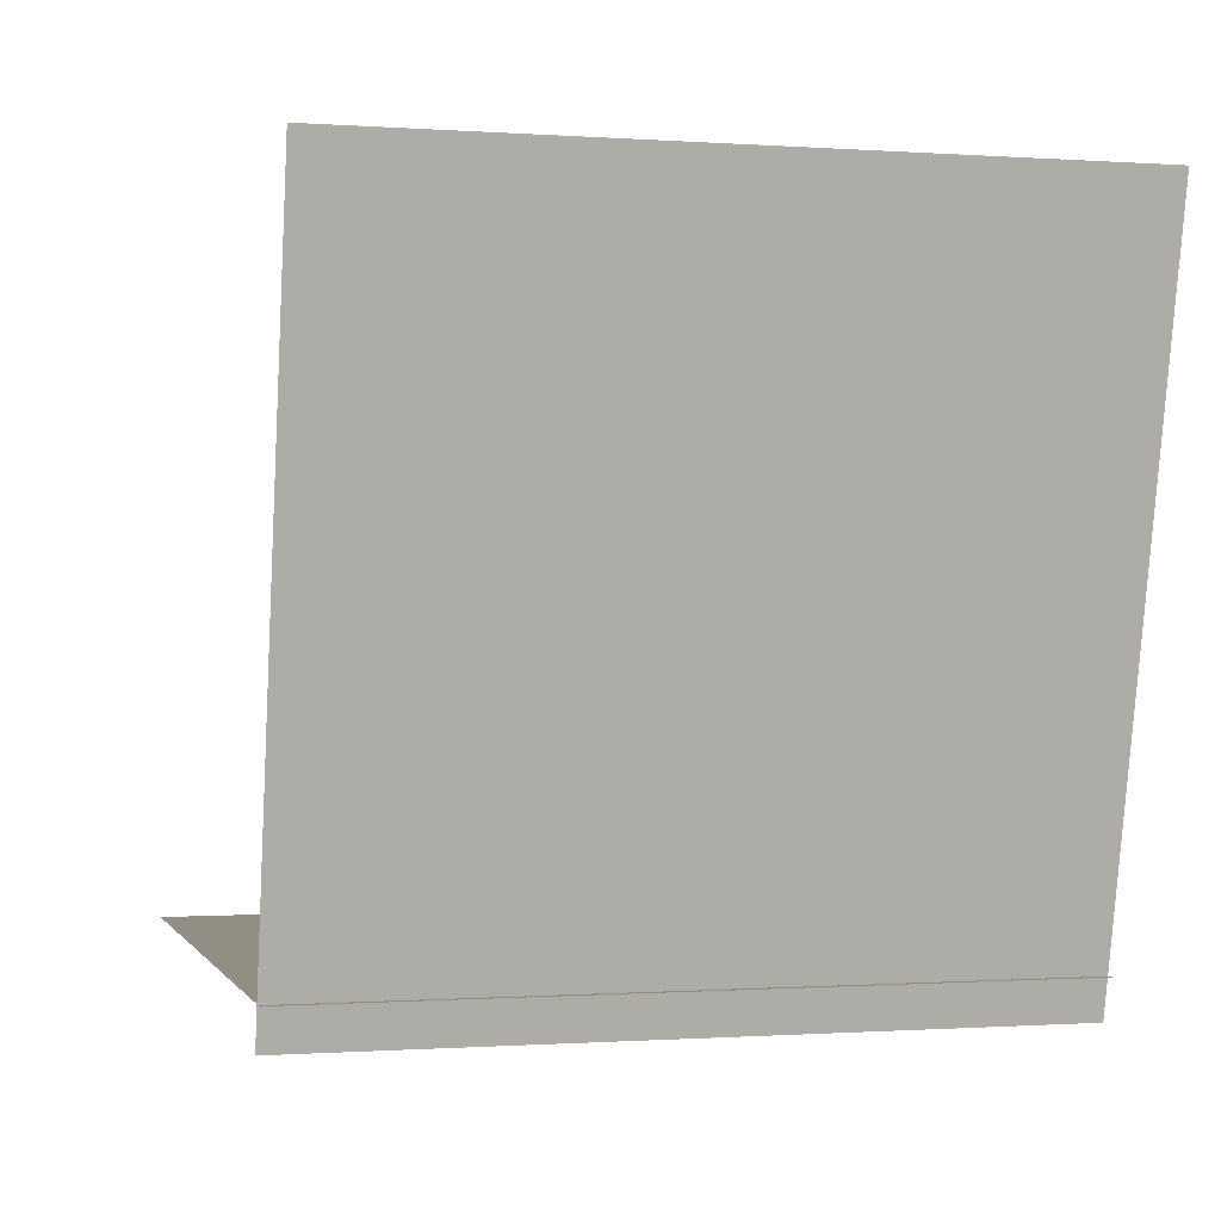
<metadata>
{"format":"obj","ext":"obj","renderer":"f3d","projection":"perspective","resolution":1024,"background":"white","views":[{"elev":-0.5,"azim":-105.1,"up":"+Y"}]}
</metadata>
<code>
o Plane
v -3.625 0 3.625
v 3.625 0 3.625
v -3.625 0 -3.625
v 3.625 0 -3.625
f 1 2 4 3
o Plane.001
v -5.079 6.659 3.616
v -3.451 -0.407 3.616
v -5.079 6.659 -3.635
v -3.451 -0.407 -3.635
f 5 6 8 7
o Suzanne
v 1.716 3.419 -0.2225
v 1.063 3.419 1.365
v 1.621 3.281 -0.3942
v 0.8744 3.281 1.42
v 1.457 3.204 -0.5609
v 0.6409 3.204 1.424
v 1.382 3.051 -0.1773
v 0.8576 3.051 1.099
v 1.567 3.158 -0.1015
v 1.042 3.158 1.174
v 1.68 3.357 -0.05488
v 1.155 3.357 1.221
v 1.65 3.419 0.09855
v 1.242 3.419 1.091
v 1.498 3.281 0.1853
v 1.195 3.281 0.9225
v 1.293 3.204 0.2004
v 1.06 3.204 0.7675
v 1.249 3.572 0.348
v 1.133 3.572 0.6316
v 1.452 3.572 0.2987
v 1.242 3.572 0.8091
v 1.627 3.572 0.1553
v 1.265 3.572 1.034
v 1.65 3.741 0.09855
v 1.242 3.741 1.091
v 1.498 3.863 0.1853
v 1.195 3.863 0.9225
v 1.293 3.955 0.2004
v 1.06 3.955 0.7675
v 1.382 4.108 -0.1773
v 0.8576 4.108 1.099
v 1.567 3.986 -0.1015
v 1.042 3.986 1.174
v 1.68 3.802 -0.05488
v 1.155 3.802 1.221
v 1.716 3.741 -0.2225
v 1.063 3.741 1.365
v 1.621 3.863 -0.3942
v 0.8744 3.863 1.42
v 1.457 3.955 -0.5609
v 0.6409 3.955 1.424
v 1.487 3.572 -0.7143
v 0.5543 3.572 1.554
v 1.639 3.572 -0.5193
v 0.7994 3.572 1.522
v 1.725 3.572 -0.285
v 1.025 3.572 1.416
v 1.759 3.572 -0.2875
v 1.048 3.572 1.442
v 1.75 3.756 -0.225
v 1.085 3.756 1.391
v 1.723 3.833 -0.03738
v 1.198 3.833 1.239
v 1.687 3.756 0.1302
v 1.29 3.756 1.094
v 1.658 3.572 0.2011
v 1.319 3.572 1.023
v 1.687 3.403 0.1302
v 1.29 3.403 1.094
v 1.765 3.572 -0.01989
v 1.24 3.572 1.256
v 1.723 3.327 -0.03738
v 1.198 3.327 1.239
v 1.75 3.403 -0.225
v 1.085 3.403 1.391
v 1.347 3.94 0.5539
v 1.489 3.787 0.6122
v 1.333 1.763 0.5481
v 1.418 2.468 0.5831
v 1.446 2.729 0.5947
v 1.304 1.579 0.5364
v 1.092 3.894 0.449
v 1.035 4.216 0.4256
v -0.9924 4.86 -0.4082
v -1.545 4.2 -0.6356
v -1.503 3.235 -0.6181
v -0.638 2.346 -0.2624
v 1.172 2.729 0.05122
v 0.8691 2.729 0.7884
v 1.268 2.238 -0.1414
v 0.8017 2.238 0.9927
v 1.297 1.732 -0.2123
v 0.7725 1.732 1.064
v 1.238 1.349 -0.2698
v 0.69 1.349 1.063
v 1.195 1.242 -0.2048
v 0.705 1.242 0.9861
v 1.141 1.196 0.08792
v 0.8724 1.196 0.7401
v 1.049 1.165 0.4315
v 1.291 2.821 -0.3974
v 0.6375 2.821 1.19
v 1.45 3.02 -0.746
v 0.5059 3.02 1.551
v 1.426 3.388 -1.17
v 0.19 3.388 1.835
v 1.719 3.94 -1.116
v 0.436 3.94 2.003
v 1.665 4.047 -0.8236
v 0.6035 4.047 1.757
v 1.615 4.277 -0.38
v 0.8802 4.277 1.406
v 1.572 4.584 -0.03315
v 1.094 4.584 1.129
v 1.492 4.507 0.2821
v 1.259 4.507 0.8491
v 1.408 4.062 0.4463
v 1.314 4.062 0.6732
v 1.526 3.909 0.2795
v 1.281 3.909 0.875
v 1.483 3.695 0.3446
v 1.296 3.695 0.7982
v 1.498 3.281 0.1853
v 1.195 3.281 0.9225
v 1.556 3.127 -0.1557
v 0.996 3.127 1.205
v 1.587 3.219 -0.3917
v 0.8519 3.219 1.395
v 1.643 3.465 -0.6502
v 0.7102 3.465 1.618
v 1.655 3.679 -0.6785
v 0.6985 3.679 1.646
v 1.654 3.833 -0.596
v 0.7561 3.833 1.587
v 1.625 3.955 -0.2433
v 0.9836 3.955 1.316
v 1.562 4.016 0.1119
v 1.189 4.016 1.019
v 1.333 1.594 0.5481
v 1.414 1.686 0.3496
v 1.251 1.686 0.7466
v 1.378 1.457 0.318
v 1.203 1.457 0.7433
v 1.308 1.365 0.4055
v 1.215 1.365 0.6324
v 1.248 1.349 0.5131
v 1.361 2.714 0.5598
v 1.347 2.821 0.5539
v 1.423 2.805 0.3696
v 1.271 2.805 0.7382
v 1.454 2.652 0.3329
v 1.268 2.652 0.7866
v 1.411 2.53 0.398
v 1.283 2.53 0.7099
v 1.517 3.005 -0.2216
v 0.9218 3.005 1.224
v 1.595 3.204 -0.6535
v 0.6735 3.204 1.586
v 1.634 3.495 -0.8695
v 0.5493 3.495 1.767
v 1.745 3.833 -0.857
v 0.6369 3.833 1.837
v 1.832 3.909 -0.7053
v 0.8053 3.909 1.79
v 1.773 4.17 -0.1992
v 1.12 4.17 1.389
v 1.75 4.354 0.05682
v 1.284 4.354 1.191
v 1.697 4.308 0.267
v 1.394 4.308 1.004
v 1.607 3.94 0.4454
v 1.455 3.94 0.814
v 1.568 2.897 0.3796
v 1.381 2.897 0.8332
v 1.448 2.223 0.1478
v 1.133 2.223 0.9134
v 1.434 1.717 0.05945
v 1.061 1.717 0.9668
v 1.403 1.487 0.01361
v 1.007 1.487 0.9776
v 1.323 1.303 0.04699
v 0.9734 1.303 0.8976
v 1.271 1.273 0.1746
v 1.026 1.273 0.77
v 1.162 1.242 0.4781
v 1.318 3.189 0.5423
v 1.389 3.511 0.5714
v 1.592 4.032 -0.0415
v 1.102 4.032 1.149
v 1.483 3.373 0.262
v 1.239 3.373 0.8575
v 1.474 3.511 0.3246
v 1.276 3.511 0.8066
v 1.42 1.748 0.3354
v 1.245 1.748 0.7607
v 1.419 2.223 0.418
v 1.303 2.223 0.7015
v 1.361 2.223 0.5598
v 1.347 2.453 0.5539
v 1.488 2.56 0.413
v 1.348 2.56 0.7532
v 1.545 2.652 0.3537
v 1.347 2.652 0.8357
v 1.499 2.836 0.3846
v 1.336 2.836 0.7816
v 1.447 2.851 0.5122
v 1.389 2.851 0.654
v 1.503 2.698 0.6181
v 1.509 2.805 0.5213
v 1.439 2.805 0.6915
v 1.544 2.79 0.4363
v 1.404 2.79 0.7765
v 1.584 2.652 0.4196
v 1.421 2.652 0.8165
v 1.519 2.606 0.4588
v 1.402 2.606 0.7423
v 1.46 2.53 0.6006
v 1.199 2.484 -0.05385
v 0.8141 2.484 0.8818
v 1.413 2.622 0.2329
v 1.168 2.622 0.8283
v 1.424 2.484 0.2045
v 1.156 2.484 0.8567
v 1.181 2.606 -0.01132
v 0.8316 2.606 0.8393
v 1.248 1.38 0.5131
v 1.283 1.395 0.428
v 1.213 1.395 0.5982
v 1.36 1.487 0.3605
v 1.22 1.487 0.7007
v 1.388 1.64 0.3721
v 1.248 1.64 0.7124
v 1.191 1.564 0.4898
v 1.275 1.625 0.3255
v 1.135 1.625 0.6657
v 1.232 1.503 0.308
v 1.093 1.503 0.6482
v 1.183 1.426 0.3872
v 1.113 1.426 0.5574
v 1.148 1.411 0.4723
v 1.546 3.526 0.2712
v 1.289 3.526 0.895
v 1.543 3.403 0.237
v 1.264 3.403 0.9175
v 1.626 3.94 -0.04401
v 1.124 3.94 1.175
v 1.608 3.925 0.08106
v 1.199 3.925 1.073
v 1.718 3.879 -0.1883
v 1.089 3.879 1.343
v 1.682 3.787 -0.5018
v 0.8419 3.787 1.54
v 1.685 3.664 -0.5501
v 0.8102 3.664 1.576
v 1.665 3.48 -0.5418
v 0.8019 3.48 1.556
v 1.66 3.296 -0.3283
v 0.9486 3.296 1.401
v 1.627 3.219 -0.1266
v 1.067 3.219 1.234
v 1.587 3.311 0.172
v 1.249 3.311 0.9942
v 1.552 3.679 0.257
v 1.284 3.679 0.9091
v 1.575 3.833 0.2003
v 1.26 3.833 0.9659
v 1.55 3.802 0.1403
v 1.2 3.802 0.9909
v 1.521 3.679 0.2112
v 1.229 3.679 0.92
v 1.556 3.342 0.1261
v 1.194 3.342 1.005
v 1.598 3.265 -0.1382
v 1.039 3.265 1.223
v 1.62 3.327 -0.3117
v 0.9319 3.327 1.361
v 1.627 3.511 -0.4909
v 0.811 3.511 1.494
v 1.633 3.649 -0.5051
v 0.8052 3.649 1.508
v 1.63 3.756 -0.4567
v 0.8369 3.756 1.471
v 1.67 3.863 -0.1916
v 1.052 3.863 1.311
v 1.599 3.879 0.06105
v 1.179 3.879 1.082
v 1.612 3.894 -0.04985
v 1.11 3.894 1.169
v 1.513 3.434 0.1912
v 1.209 3.434 0.9284
v 1.507 3.541 0.2053
v 1.215 3.541 0.9142
v 1.187 4.001 0.2563
v 1.024 4.001 0.6533
v 1.266 4.4 0.1062
v 0.9742 4.4 0.8151
v 1.328 4.446 -0.1665
v 0.8267 4.446 1.053
v 1.368 4.185 -0.465
v 0.645 4.185 1.293
v 1.4 3.986 -0.866
v 0.3859 3.986 1.601
v 1.431 3.894 -1.102
v 0.2417 3.894 1.79
v 1.258 3.419 -1.124
v 0.1032 3.419 1.683
v 1.2 3.097 -0.7826
v 0.3024 3.097 1.401
v 1.177 2.913 -0.4441
v 0.5241 2.913 1.144
v 0.5245 4.86 0.2157
v -0.1418 5.028 -0.05831
v -1.219 2.714 -0.5014
v 0.3402 2.192 0.1399
v 0.8364 1.181 0.344
v 0.6238 1.518 0.2566
v 0.5812 1.978 0.2391
v 0.5104 2.146 0.2099
v 0.7348 3.557 -1.504
v -0.5363 3.557 1.586
v 0.5563 3.725 -1.594
v -0.7264 3.725 1.524
v -0.2167 3.618 -1.73
v -1.371 3.618 1.077
v -0.9319 3.955 -1.361
v -1.62 3.955 0.3117
v 0.6757 3.005 -1.28
v -0.4205 3.005 1.385
v 0.1454 2.851 -1.2
v -0.7409 2.851 0.955
v -0.3016 3.081 -1.483
v -1.258 3.081 0.8418
v -0.9543 3.204 -1.105
v -1.456 3.204 0.114
v 0.9121 2.407 -0.1221
v 0.5623 2.407 0.7285
v 0.6019 2.284 -0.1336
v 0.3337 2.284 0.5185
v 0.9104 1.702 -0.2388
v 0.4789 1.702 0.8103
v 0.8954 2.116 -0.1621
v 0.5223 2.116 0.7452
v 0.9679 1.303 -0.2981
v 0.4781 1.303 0.8928
v 0.7713 1.61 0.01886
v 0.5614 1.61 0.5292
v 0.7454 2.039 0.04139
v 0.5588 2.039 0.495
v 0.9163 1.242 0.02881
v 0.6715 1.242 0.6242
v 0.943 2.545 -0.07626
v 0.6165 2.545 0.7176
v 1.008 2.652 -0.03293
v 0.6932 2.652 0.7326
v 1.059 2.76 0.004575
v 0.7557 2.76 0.7418
v 0.4551 2.33 -0.2603
v 0.1403 2.33 0.5052
v -0.2604 2.484 -0.737
v -0.7036 2.484 0.3405
v -0.7216 2.805 -1.026
v -1.235 2.805 0.2215
v -0.3565 4.798 -1.108
v -1.033 4.798 0.5365
v 0.2106 4.921 -0.8747
v -0.4658 4.921 0.7698
v 0.7635 4.768 -0.6473
v 0.08712 4.768 0.9972
v 1.124 4.124 -0.5157
v 0.4357 4.124 1.157
v 1.152 3.894 -1.068
v 0.06734 3.894 1.569
v 0.9827 3.986 -0.9384
v 0.03807 3.986 1.358
v 0.5774 4.476 -1.122
v -0.3789 4.476 1.203
v 0.8216 4.2 -1.353
v -0.3679 4.2 1.539
v 0.3821 4.308 -1.533
v -0.8074 4.308 1.359
v 0.1237 4.568 -1.308
v -0.8325 4.568 1.017
v -0.33 4.43 -1.495
v -1.286 4.43 0.8301
v -0.05739 4.154 -1.714
v -1.247 4.154 1.178
v -0.6026 3.741 -1.557
v -1.524 3.741 0.6827
v -0.6309 3.143 -1.287
v -1.354 3.143 0.4708
v 0.2436 3.741 -1.64
v -0.9808 3.741 1.337
v 0.5726 2.76 -0.6264
v -0.03384 2.76 0.848
v -0.06208 2.714 -0.9372
v -0.7035 2.714 0.6223
v 0.2394 3.894 -1.791
v -1.09 3.894 1.441
v 0.3504 2.821 -1.497
v -0.8041 2.821 1.31
v 0.1801 2.897 -2.13
v -1.371 2.897 1.641
v 0.1765 3.204 -2.646
v -1.736 3.204 2.004
v 0.2432 3.725 -2.767
v -1.774 3.725 2.138
v 0.1557 4.093 -2.555
v -1.687 4.093 1.925
v 0.1968 4.032 -2.09
v -1.331 4.032 1.624
v 0.2335 3.909 -2.059
v -1.283 3.909 1.627
v 0.1774 3.955 -2.446
v -1.595 3.955 1.863
v 0.2074 3.664 -2.6
v -1.682 3.664 1.993
v 0.1666 3.25 -2.501
v -1.641 3.25 1.894
v 0.2168 3.02 -2.099
v -1.323 3.02 1.644
v 0.3771 2.959 -1.602
v -0.8591 2.959 1.404
v 0.2911 3.802 -1.836
v -1.085 3.802 1.51
v 0.181 3.695 -1.931
v -1.23 3.695 1.5
v 0.2761 3.051 -1.759
v -1.042 3.051 1.445
v 0.1092 3.097 -2.16
v -1.442 3.097 1.611
v 0.0782 3.281 -2.487
v -1.694 3.281 1.823
v 0.1132 3.587 -2.572
v -1.729 3.587 1.908
v 0.08072 3.802 -2.453
v -1.669 3.802 1.8
v 0.1117 3.771 -2.125
v -1.416 3.771 1.589
v 0.247 3.664 -1.689
v -1.012 3.664 1.374
v 0.1277 3.434 -1.721
v -1.12 3.434 1.313
v 0.0694 3.281 -1.579
v -1.062 3.281 1.171
v 0.116 3.265 -1.693
v -1.108 3.265 1.284
v 0.1335 3.127 -1.735
v -1.126 3.127 1.327
v 0.1102 3.066 -1.678
v -1.103 3.066 1.27
v 0.4147 3.097 -1.371
v -0.6699 3.097 1.266
v 0.2245 3.051 -1.433
v -0.8483 3.051 1.176
v 0.1962 3.173 -1.444
v -0.8767 3.173 1.164
v 0.212 3.495 -1.603
v -0.9775 3.495 1.289
v 0.1827 3.572 -1.814
v -1.147 3.572 1.418
v 0.08346 3.557 -1.855
v -1.246 3.557 1.377
v 0.02516 3.066 -1.713
v -1.188 3.066 1.235
v 0.05431 3.127 -1.784
v -1.217 3.127 1.306
v 0.03682 3.25 -1.742
v -1.199 3.25 1.264
v -0.00983 3.281 -1.628
v -1.153 3.281 1.15
v 0.04848 3.434 -1.77
v -1.211 3.434 1.292
v 0.02413 3.741 -2.195
v -1.527 3.741 1.576
v 0.007321 3.771 -2.516
v -1.765 3.771 1.793
v 0.04562 3.572 -2.65
v -1.832 3.572 1.915
v 0.02481 3.265 -2.559
v -1.783 3.265 1.836
v 0.01578 3.097 -2.215
v -1.547 3.097 1.585
v 0.1769 3.066 -1.8
v -1.141 3.066 1.404
v 0.08758 3.664 -1.986
v -1.335 3.664 1.473
v 0.06929 3.311 -1.861
v -1.26 3.311 1.371
v 0.09009 3.219 -1.952
v -1.309 3.219 1.45
v 0.08003 3.342 -2.089
v -1.413 3.342 1.541
v 0.07923 3.434 -2.006
v -1.355 3.434 1.481
v 0.07752 3.557 -2.123
v -1.438 3.557 1.563
v 0.09249 3.465 -2.2
v -1.482 3.465 1.628
v 0.1191 3.511 -2.305
v -1.537 3.511 1.722
v 0.1016 3.633 -2.262
v -1.519 3.633 1.679
v -0.1151 3.955 -2.219
v -1.643 3.955 1.496
v -0.05945 4.016 -2.676
v -1.925 4.016 1.86
v 0.1131 3.679 -2.854
v -1.928 3.679 2.108
v 0.01555 3.204 -2.778
v -1.944 3.204 1.985
v -0.1176 2.928 -2.253
v -1.669 2.928 1.518
v -0.006514 2.851 -1.677
v -1.184 2.851 1.187
v -0.05328 3.848 -1.845
v -1.336 3.848 1.274
f 55 9 11 53
f 12 10 56 54
f 53 11 13 51
f 14 12 54 52
f 11 17 15 13
f 16 18 12 14
f 9 19 17 11
f 18 20 10 12
f 19 21 23 17
f 24 22 20 18
f 17 23 25 15
f 26 24 18 16
f 23 29 27 25
f 28 30 24 26
f 21 31 29 23
f 30 32 22 24
f 31 33 35 29
f 36 34 32 30
f 29 35 37 27
f 38 36 30 28
f 35 41 39 37
f 40 42 36 38
f 33 43 41 35
f 42 44 34 36
f 43 45 47 41
f 48 46 44 42
f 41 47 49 39
f 50 48 42 40
f 47 53 51 49
f 52 54 48 50
f 45 55 53 47
f 54 56 46 48
f 55 45 59 57
f 60 46 56 58
f 45 43 61 59
f 62 44 46 60
f 43 33 63 61
f 64 34 44 62
f 33 31 65 63
f 66 32 34 64
f 31 21 67 65
f 68 22 32 66
f 21 19 71 67
f 72 20 22 68
f 19 9 73 71
f 74 10 20 72
f 9 55 57 73
f 58 56 10 74
f 69 73 57
f 58 74 70
f 71 73 69
f 70 74 72
f 69 67 71
f 72 68 70
f 69 65 67
f 68 66 70
f 69 63 65
f 66 64 70
f 69 61 63
f 64 62 70
f 69 59 61
f 62 60 70
f 69 57 59
f 60 58 70
f 97 182 184 99
f 184 183 98 99
f 95 180 182 97
f 183 181 96 98
f 93 178 180 95
f 181 179 94 96
f 91 176 178 93
f 179 177 92 94
f 89 174 176 91
f 177 175 90 92
f 87 100 154 172
f 155 101 88 173
f 100 102 156 154
f 157 103 101 155
f 102 104 158 156
f 159 105 103 157
f 104 106 160 158
f 161 107 105 159
f 106 108 162 160
f 163 109 107 161
f 108 110 164 162
f 165 111 109 163
f 110 112 166 164
f 167 113 111 165
f 112 114 168 166
f 169 115 113 167
f 114 116 170 168
f 171 117 115 169
f 116 75 76 170
f 76 75 117 171
f 118 136 168 170
f 169 137 119 171
f 136 187 166 168
f 167 188 137 169
f 134 164 166 187
f 167 165 135 188
f 132 162 164 134
f 165 163 133 135
f 130 160 162 132
f 163 161 131 133
f 128 158 160 130
f 161 159 129 131
f 126 156 158 128
f 159 157 127 129
f 124 154 156 126
f 157 155 125 127
f 122 172 154 124
f 155 173 123 125
f 122 189 185 172
f 185 190 123 173
f 118 170 76 120
f 76 171 119 121
f 120 76 186 191
f 186 76 121 192
f 185 189 191 186
f 192 190 185 186
f 143 145 184 182
f 184 145 144 183
f 141 143 182 180
f 183 144 142 181
f 139 141 180 178
f 181 142 140 179
f 174 195 193 176
f 194 196 175 177
f 139 178 176 193
f 177 179 140 194
f 152 198 197 195
f 197 198 153 196
f 193 195 197 77
f 197 196 194 77
f 138 139 193 77
f 194 140 138 77
f 150 201 199 152
f 200 202 151 153
f 148 203 201 150
f 202 204 149 151
f 147 205 203 148
f 204 206 147 149
f 146 79 205 147
f 206 79 146 147
f 198 152 199 78
f 200 153 198 78
f 78 199 214 216
f 215 200 78 216
f 79 207 208 205
f 209 207 79 206
f 205 208 210 203
f 211 209 206 204
f 203 210 212 201
f 213 211 204 202
f 201 212 214 199
f 215 213 202 200
f 207 212 210 208
f 211 213 207 209
f 207 216 214 212
f 215 216 207 213
f 147 148 172 185
f 173 149 147 185
f 148 150 219 172
f 220 151 149 173
f 150 152 221 219
f 222 153 151 220
f 152 195 174 221
f 175 196 153 222
f 89 217 221 174
f 222 218 90 175
f 217 223 219 221
f 220 224 218 222
f 87 172 219 223
f 220 173 88 224
f 139 138 80 230
f 80 138 140 231
f 141 139 230 228
f 231 140 142 229
f 143 141 228 226
f 229 142 144 227
f 145 143 226 225
f 227 144 145 225
f 225 226 237 239
f 238 227 225 239
f 226 228 235 237
f 236 229 227 238
f 228 230 233 235
f 234 231 229 236
f 230 80 232 233
f 232 80 231 234
f 232 239 237 233
f 238 239 232 234
f 233 237 235
f 236 238 234
f 191 189 242 240
f 243 190 192 241
f 120 191 240 262
f 241 192 121 263
f 118 120 262 264
f 263 121 119 265
f 189 122 260 242
f 261 123 190 243
f 122 124 258 260
f 259 125 123 261
f 124 126 256 258
f 257 127 125 259
f 126 128 254 256
f 255 129 127 257
f 128 130 252 254
f 253 131 129 255
f 130 132 250 252
f 251 133 131 253
f 132 134 248 250
f 249 135 133 251
f 134 187 244 248
f 245 188 135 249
f 187 136 246 244
f 247 137 188 245
f 136 118 264 246
f 265 119 137 247
f 246 264 266 284
f 267 265 247 285
f 244 246 284 286
f 285 247 245 287
f 248 244 286 282
f 287 245 249 283
f 250 248 282 280
f 283 249 251 281
f 252 250 280 278
f 281 251 253 279
f 254 252 278 276
f 279 253 255 277
f 256 254 276 274
f 277 255 257 275
f 258 256 274 272
f 275 257 259 273
f 260 258 272 270
f 273 259 261 271
f 242 260 270 288
f 271 261 243 289
f 264 262 268 266
f 269 263 265 267
f 262 240 290 268
f 291 241 263 269
f 240 242 288 290
f 289 243 241 291
f 75 116 292 81
f 293 117 75 81
f 116 114 294 292
f 295 115 117 293
f 114 112 296 294
f 297 113 115 295
f 112 110 298 296
f 299 111 113 297
f 110 108 300 298
f 301 109 111 299
f 108 106 302 300
f 303 107 109 301
f 106 104 304 302
f 305 105 107 303
f 104 102 306 304
f 307 103 105 305
f 102 100 308 306
f 309 101 103 307
f 316 317 336 346
f 337 317 316 347
f 315 316 346 344
f 347 316 315 345
f 314 315 344 348
f 345 315 314 349
f 97 99 314 348
f 314 99 98 349
f 95 97 348 342
f 349 98 96 343
f 93 95 342 338
f 343 96 94 339
f 91 93 338 340
f 339 94 92 341
f 338 344 346 340
f 347 345 339 341
f 338 342 348 344
f 349 343 339 345
f 334 340 346 336
f 347 341 335 337
f 89 91 340 334
f 341 92 90 335
f 217 350 352 223
f 353 351 218 224
f 89 334 350 217
f 351 335 90 218
f 87 223 352 354
f 353 224 88 355
f 87 354 308 100
f 309 355 88 101
f 85 332 360 312
f 361 333 85 312
f 312 360 358 86
f 359 361 312 86
f 86 358 356 313
f 357 359 86 313
f 313 356 336 317
f 337 357 313 317
f 334 336 356 350
f 357 337 335 351
f 304 306 326 318
f 327 307 305 319
f 84 324 332 85
f 333 325 84 85
f 310 366 364 311
f 365 367 310 311
f 311 364 362 83
f 363 365 311 83
f 83 362 324 84
f 325 363 83 84
f 300 302 370 372
f 371 303 301 373
f 372 370 376 374
f 377 371 373 375
f 374 376 378 380
f 379 377 375 381
f 380 378 384 382
f 385 379 381 383
f 322 386 382 384
f 383 387 323 385
f 324 362 382 386
f 383 363 325 387
f 362 364 380 382
f 381 365 363 383
f 364 366 374 380
f 375 367 365 381
f 366 368 372 374
f 373 369 367 375
f 298 300 372 368
f 373 301 299 369
f 82 368 366 310
f 367 369 82 310
f 292 294 296 298
f 297 295 293 299
f 292 298 368 82
f 369 299 293 82
f 81 292 82
f 82 293 81
f 302 304 318 370
f 319 305 303 371
f 318 320 376 370
f 377 321 319 371
f 320 390 378 376
f 379 391 321 377
f 322 384 378 390
f 379 385 323 391
f 356 358 394 392
f 395 359 357 393
f 326 392 394 328
f 395 393 327 329
f 306 308 392 326
f 393 309 307 327
f 308 352 350 392
f 351 353 309 393
f 350 356 392
f 393 357 351
f 308 354 352
f 353 355 309
f 322 330 388 386
f 389 331 323 387
f 324 386 388 332
f 389 387 325 333
f 328 394 388 330
f 389 395 329 331
f 358 360 388 394
f 389 361 359 395
f 332 388 360
f 361 389 333
f 408 396 422 410
f 423 397 409 411
f 408 410 412 406
f 413 411 409 407
f 406 412 414 404
f 415 413 407 405
f 404 414 416 402
f 417 415 405 403
f 402 416 418 400
f 419 417 403 401
f 400 418 420 398
f 421 419 401 399
f 418 428 426 420
f 427 429 419 421
f 416 430 428 418
f 429 431 417 419
f 414 432 430 416
f 431 433 415 417
f 412 434 432 414
f 433 435 413 415
f 410 436 434 412
f 435 437 411 413
f 410 422 424 436
f 425 423 411 437
f 326 328 452 450
f 453 329 327 451
f 328 398 420 452
f 421 399 329 453
f 318 326 450 320
f 451 327 319 321
f 390 438 422 396
f 423 439 391 397
f 420 426 448 452
f 449 427 421 453
f 446 454 452 448
f 453 455 447 449
f 442 454 446 444
f 447 455 443 445
f 440 456 454 442
f 455 457 441 443
f 438 456 440 458
f 441 457 439 459
f 422 438 458 424
f 459 439 423 425
f 320 456 438 390
f 439 457 321 391
f 320 450 454 456
f 455 451 321 457
f 450 452 454
f 455 453 451
f 424 458 460 484
f 461 459 425 485
f 458 440 470 460
f 471 441 459 461
f 440 442 468 470
f 469 443 441 471
f 442 444 466 468
f 467 445 443 469
f 444 446 464 466
f 465 447 445 467
f 446 448 462 464
f 463 449 447 465
f 448 426 482 462
f 483 427 449 463
f 436 424 484 472
f 485 425 437 473
f 434 436 472 474
f 473 437 435 475
f 432 434 474 476
f 475 435 433 477
f 430 432 476 478
f 477 433 431 479
f 428 430 478 480
f 479 431 429 481
f 426 428 480 482
f 481 429 427 483
f 466 464 488 486
f 489 465 467 487
f 486 488 490 492
f 491 489 487 493
f 492 490 496 494
f 497 491 493 495
f 494 496 498 500
f 499 497 495 501
f 472 484 494 500
f 495 485 473 501
f 460 492 494 484
f 495 493 461 485
f 460 470 486 492
f 487 471 461 493
f 466 486 470 468
f 471 487 467 469
f 462 482 488 464
f 489 483 463 465
f 480 490 488 482
f 489 491 481 483
f 478 496 490 480
f 491 497 479 481
f 476 498 496 478
f 497 499 477 479
f 474 500 498 476
f 499 501 475 477
f 472 500 474
f 475 501 473
f 400 398 512 510
f 513 399 401 511
f 402 400 510 508
f 511 401 403 509
f 404 402 508 506
f 509 403 405 507
f 406 404 506 504
f 507 405 407 505
f 408 406 504 502
f 505 407 409 503
f 396 408 502 514
f 503 409 397 515
f 502 510 512 514
f 513 511 503 515
f 502 504 508 510
f 509 505 503 511
f 504 506 508
f 509 507 505
f 322 390 396 514
f 397 391 323 515
f 322 514 512 330
f 513 515 323 331
f 328 330 512 398
f 513 331 329 399

</code>
